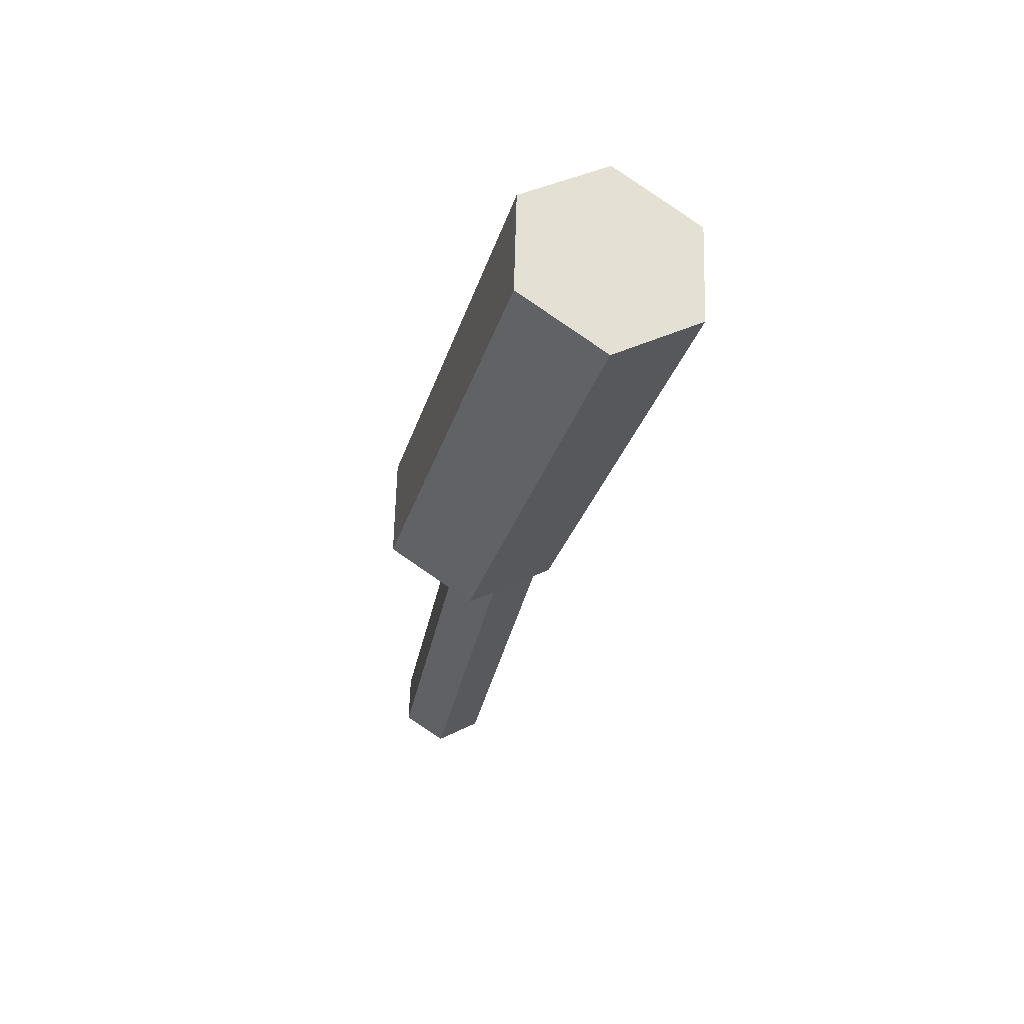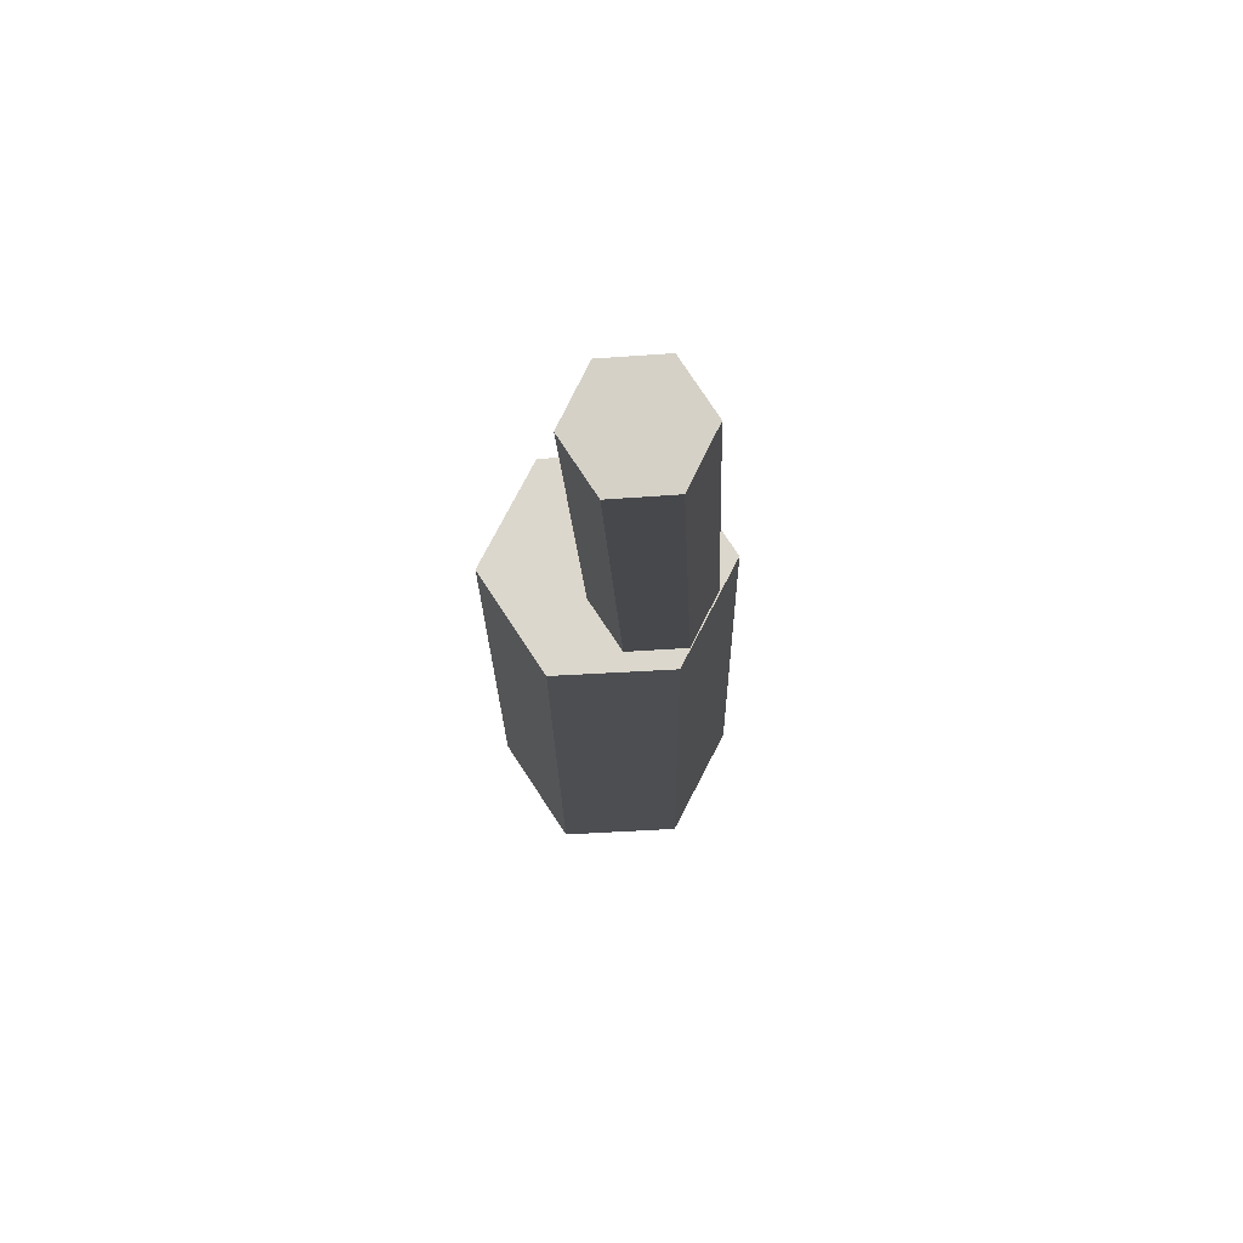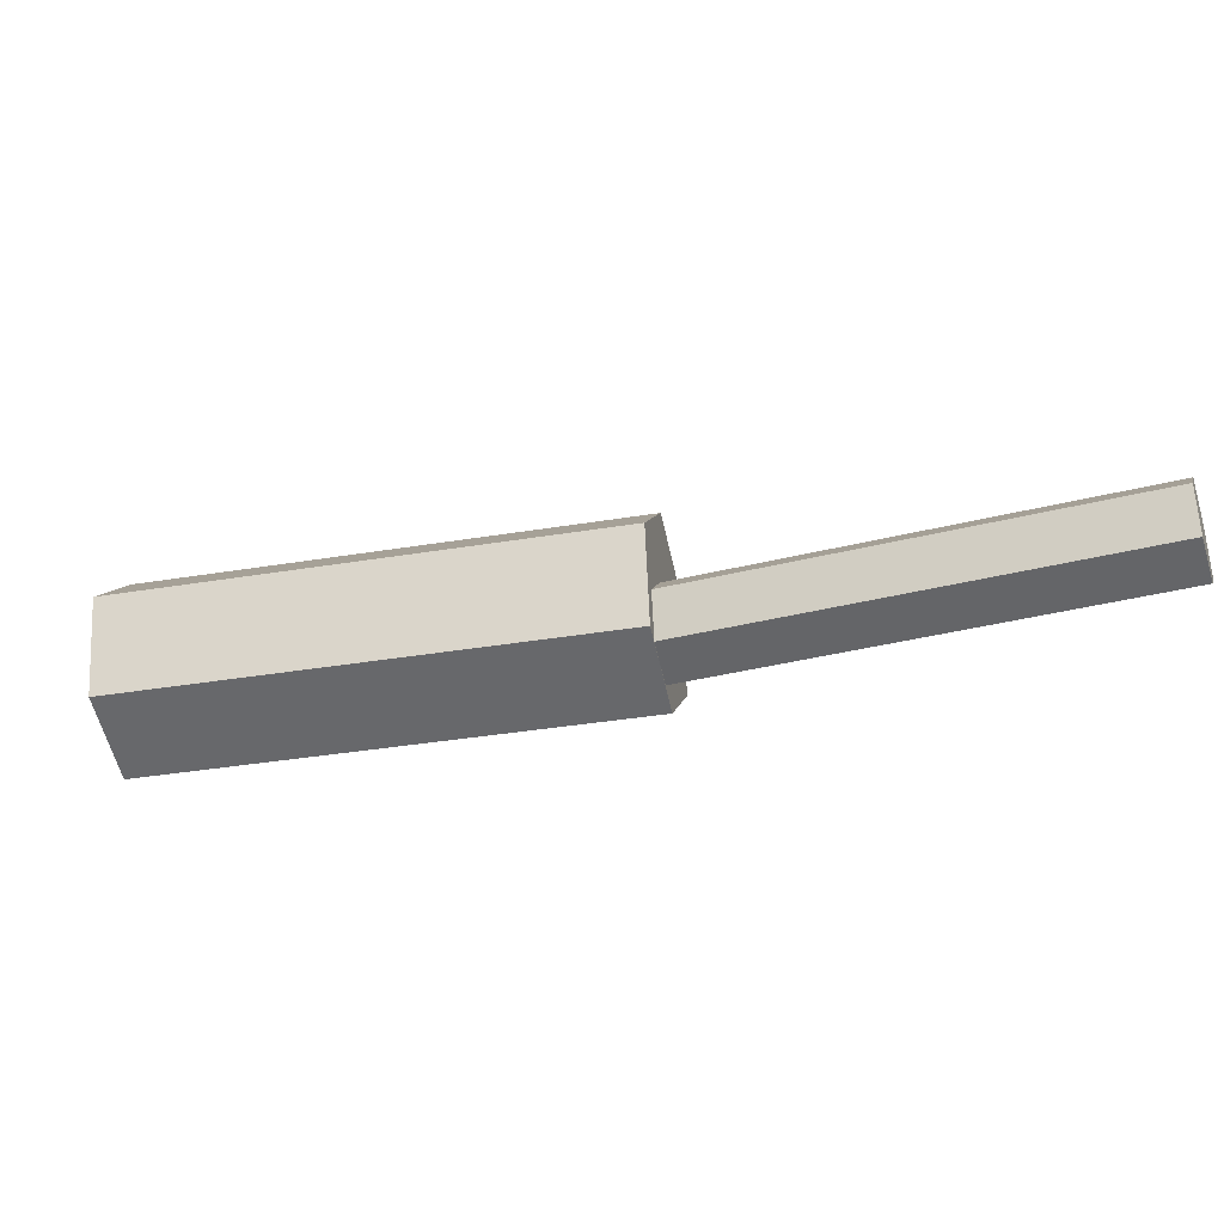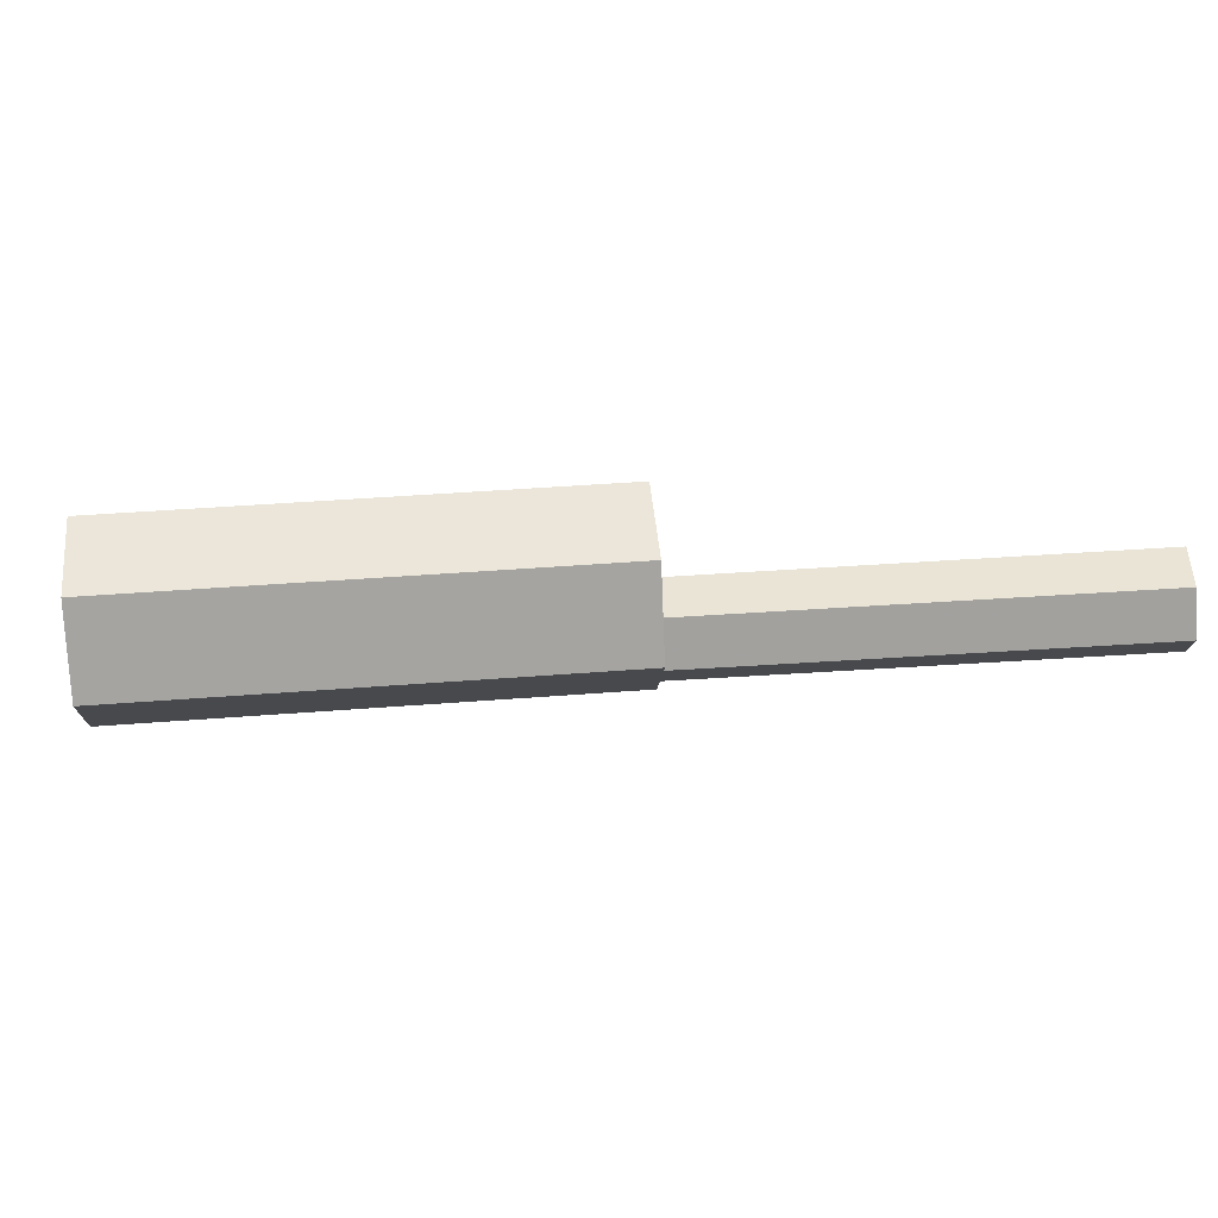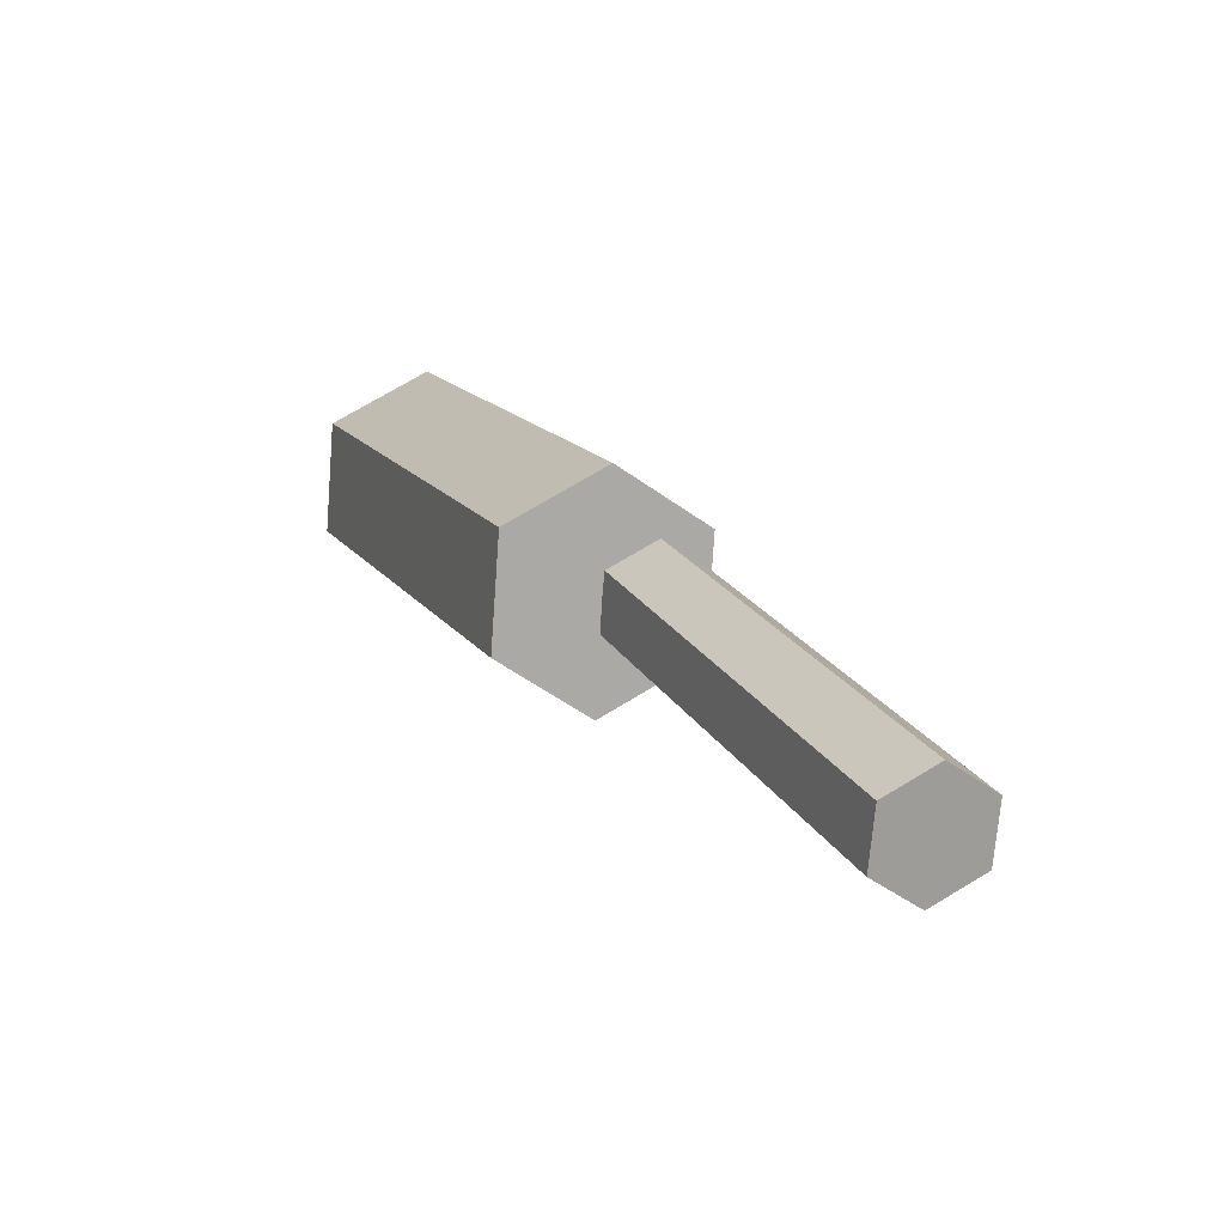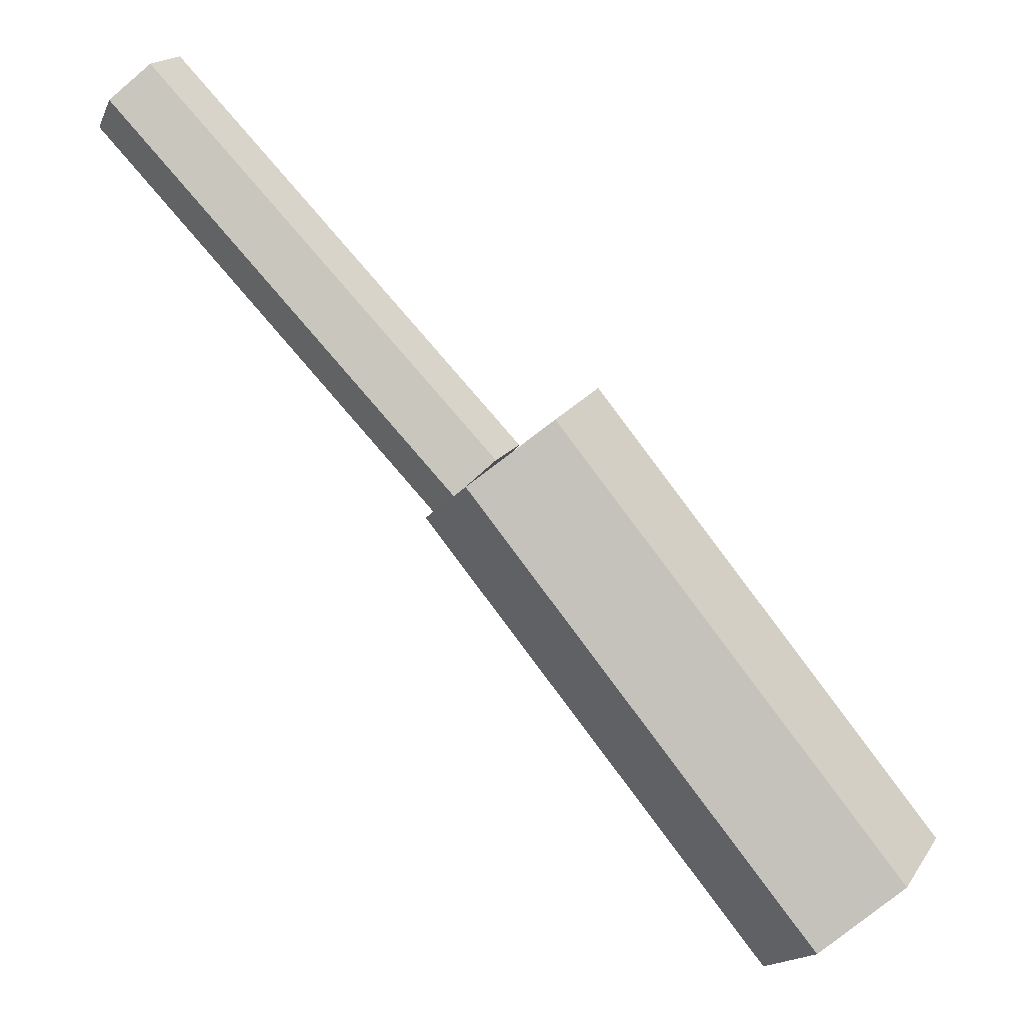
<metadata>
{"format":"obj","ext":"obj","renderer":"f3d","projection":"perspective","resolution":1024,"background":"white","views":[{"elev":-29.5,"azim":-56.7,"up":"+Z"},{"elev":30.4,"azim":87.3,"up":"+Y"},{"elev":-24.0,"azim":60.1,"up":"+Z"},{"elev":16.1,"azim":42.8,"up":"+Z"},{"elev":64.2,"azim":57.4,"up":"+Y"},{"elev":23.5,"azim":-156.6,"up":"+Y"}]}
</metadata>
<code>
v 0.08445 -0.07317 -0.06684
v 0.08236 -0.07855 0.06323
v -0.002086 -0.00539 0.1301
v -0.08445 0.07317 0.06684
v -0.08236 0.07855 -0.06323
v 0.002086 0.00539 -0.1301
v 0.5423 0.4296 -0.03867
v 0.5403 0.4242 0.09141
v 0.4558 0.4974 0.1582
v 0.3735 0.5759 0.09502
v 0.3755 0.5813 -0.03505
v 0.46 0.5081 -0.1019
v 0.5215 0.4394 -0.04968
v 0.5196 0.4353 0.01526
v 0.4809 0.475 0.04934
v 0.4441 0.519 0.01849
v 0.446 0.5231 -0.04645
v 0.4847 0.4834 -0.08053
v 0.9876 0.8583 -0.009296
v 0.9857 0.8541 0.05564
v 0.947 0.8939 0.08973
v 0.9102 0.9378 0.05887
v 0.9121 0.942 -0.006067
v 0.9508 0.9023 -0.04015
g TrunkAndBranches
f 1 7 8 2
f 2 8 9 3
f 3 9 10 4
f 4 10 11 5
f 5 11 12 6
f 6 12 7 1
f 1 2 3 4
f 4 5 6 1
f 10 9 8 7
f 7 12 11 10
f 13 19 20 14
f 14 20 21 15
f 15 21 22 16
f 16 22 23 17
f 17 23 24 18
f 18 24 19 13
f 13 14 15 16
f 16 17 18 13
f 22 21 20 19
f 19 24 23 22

</code>
